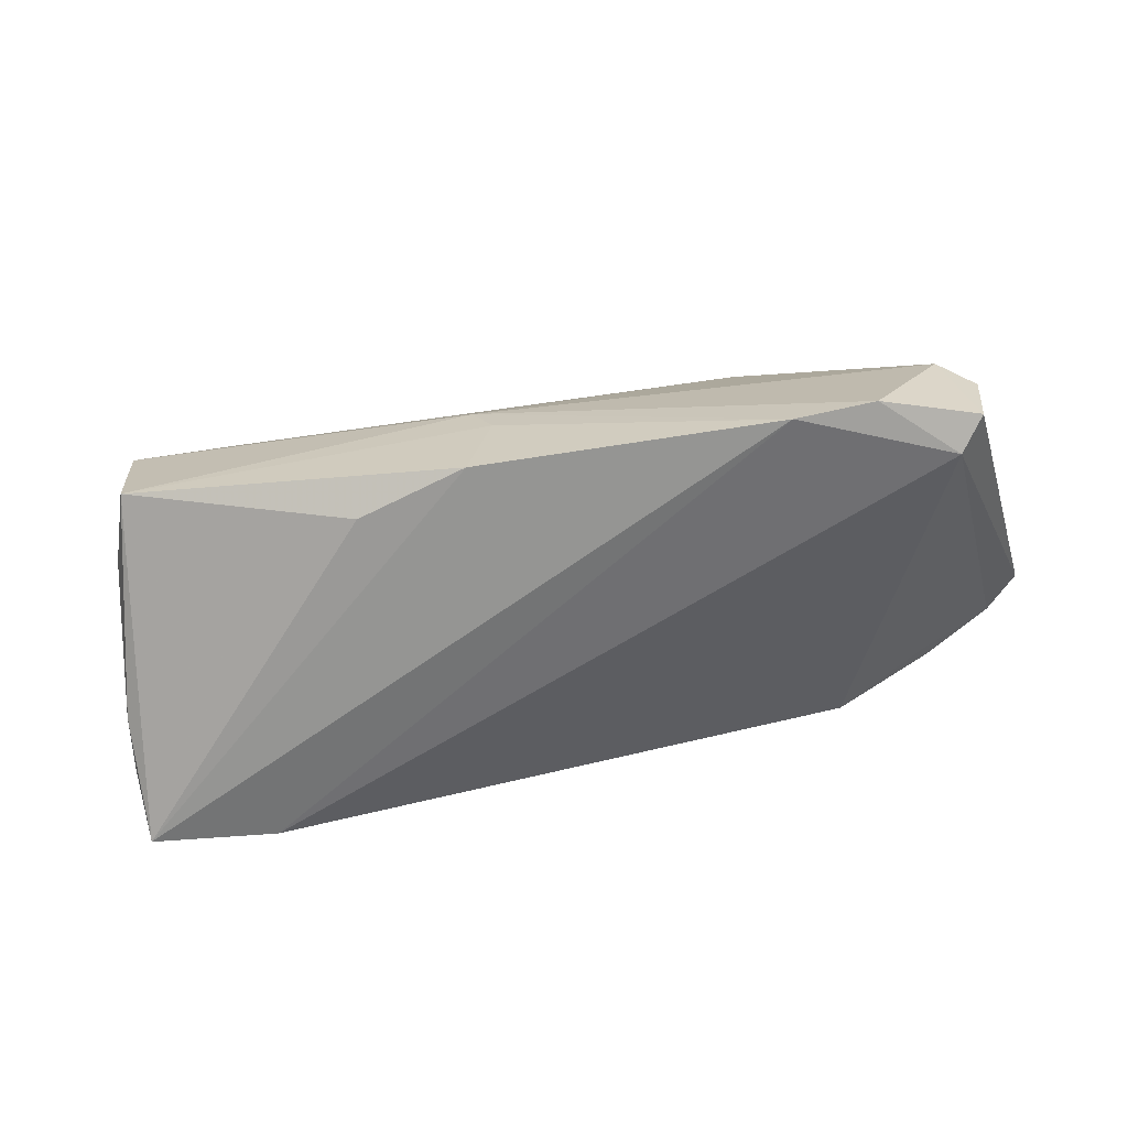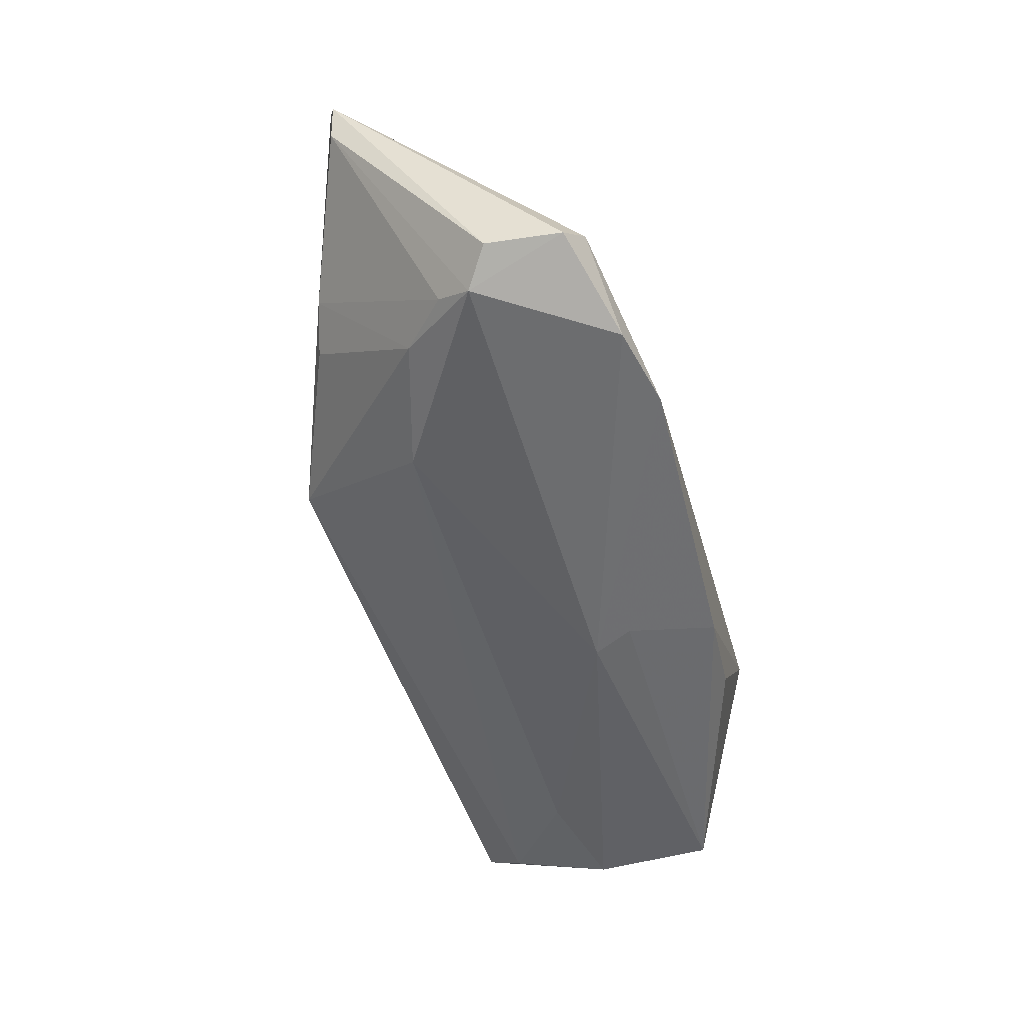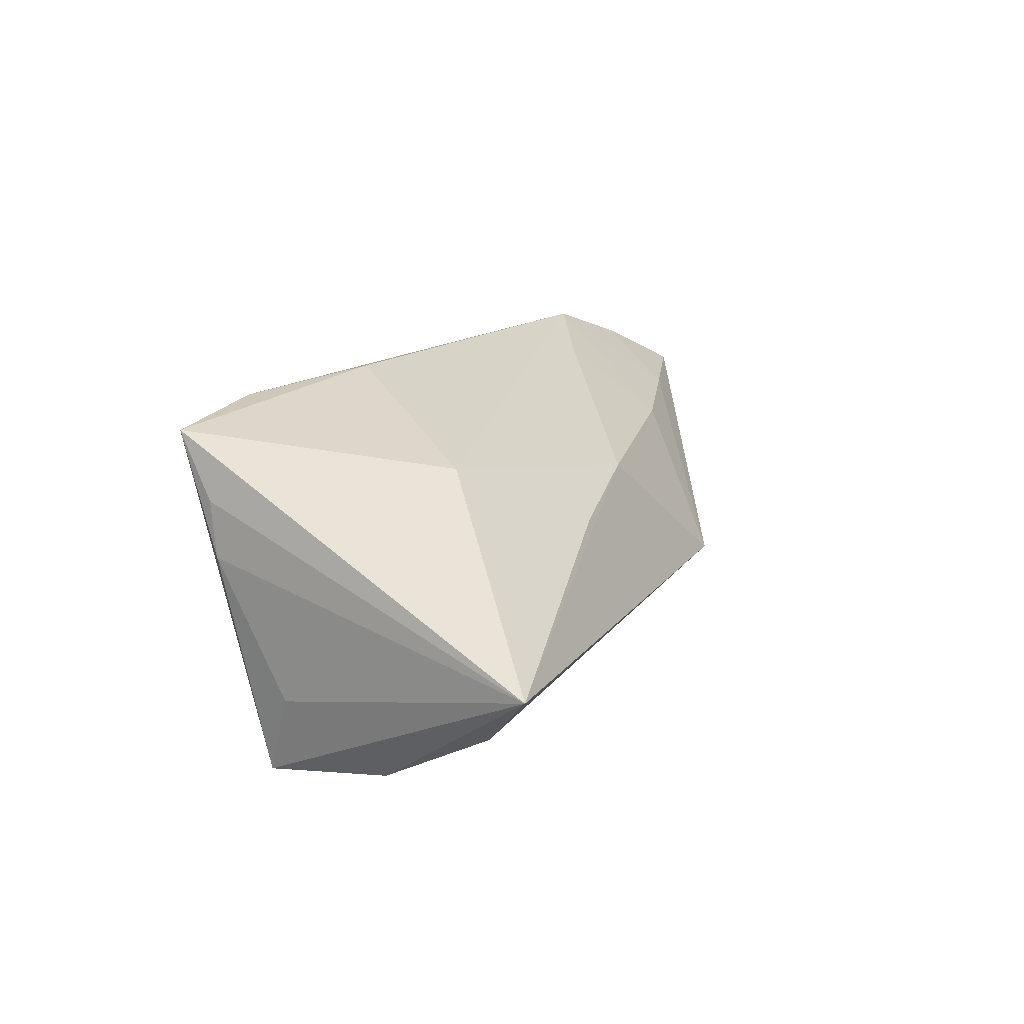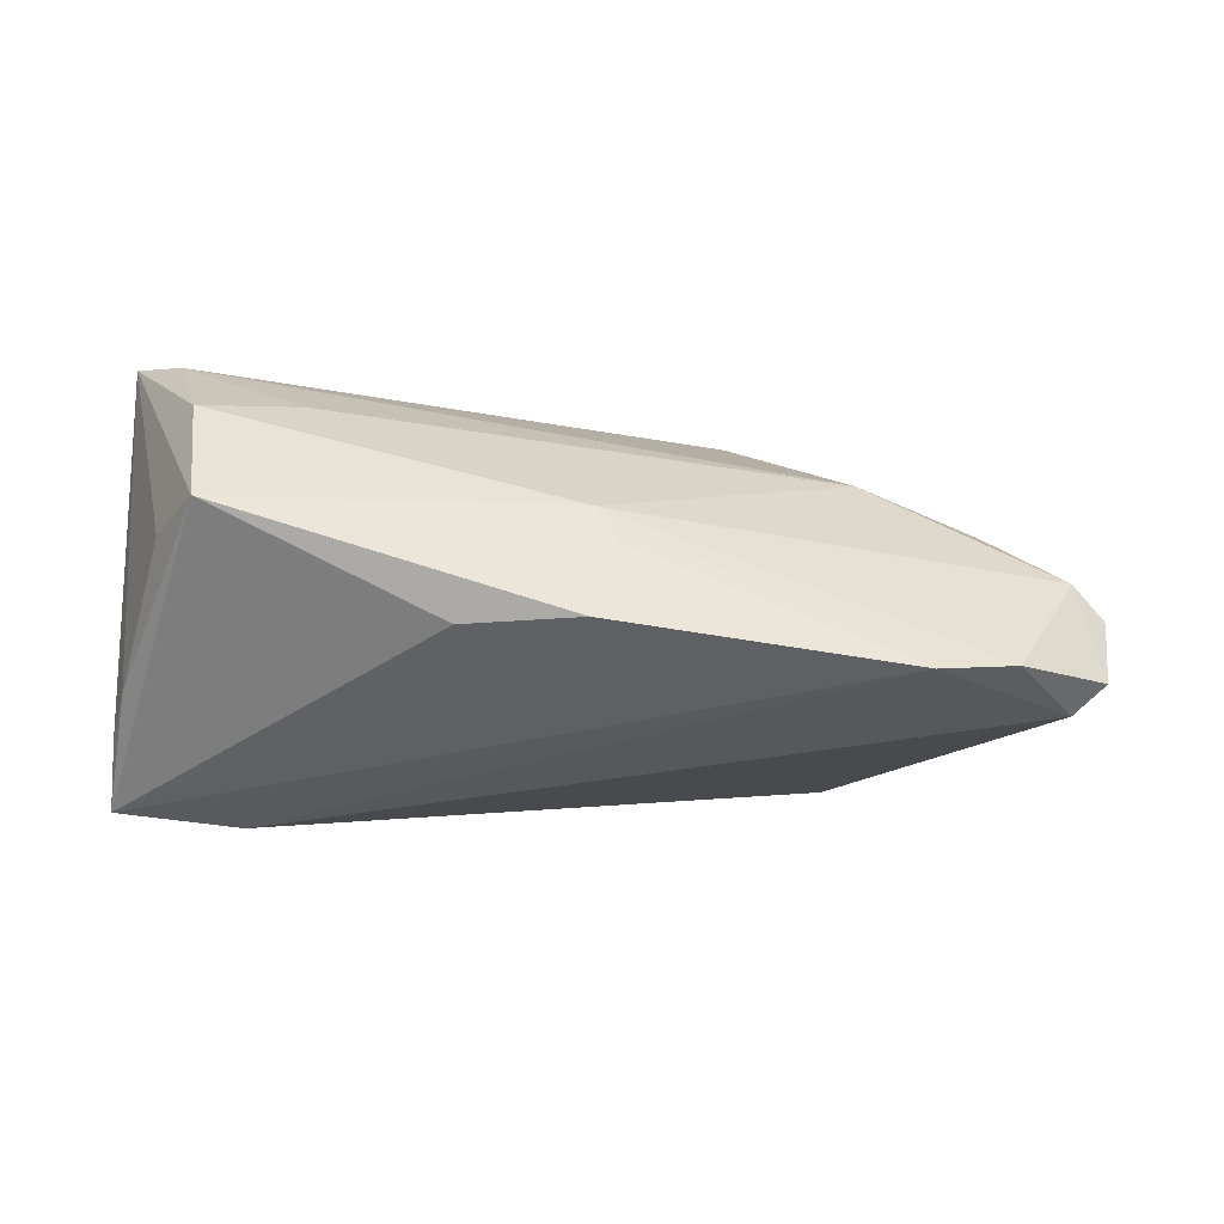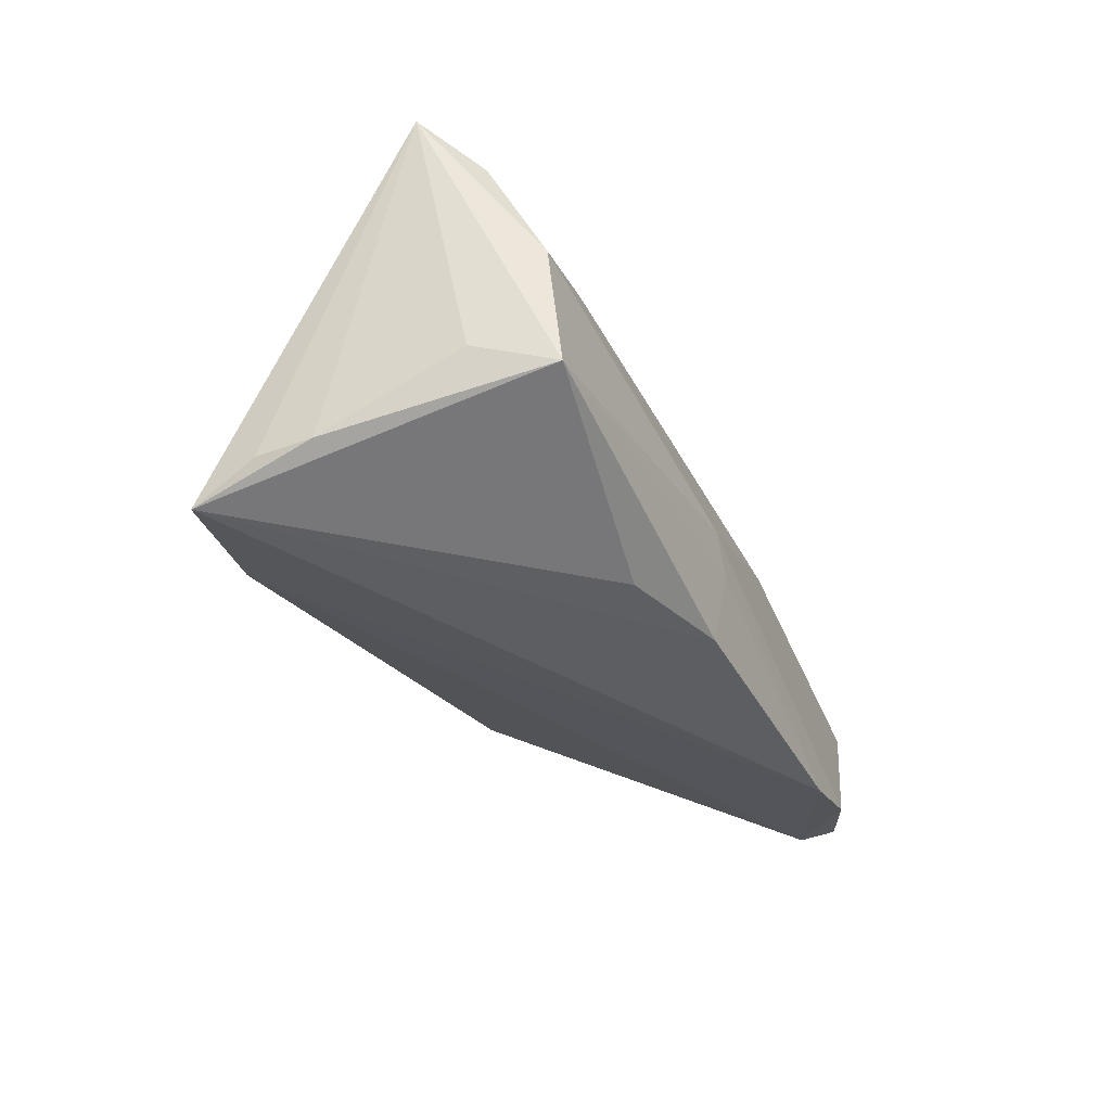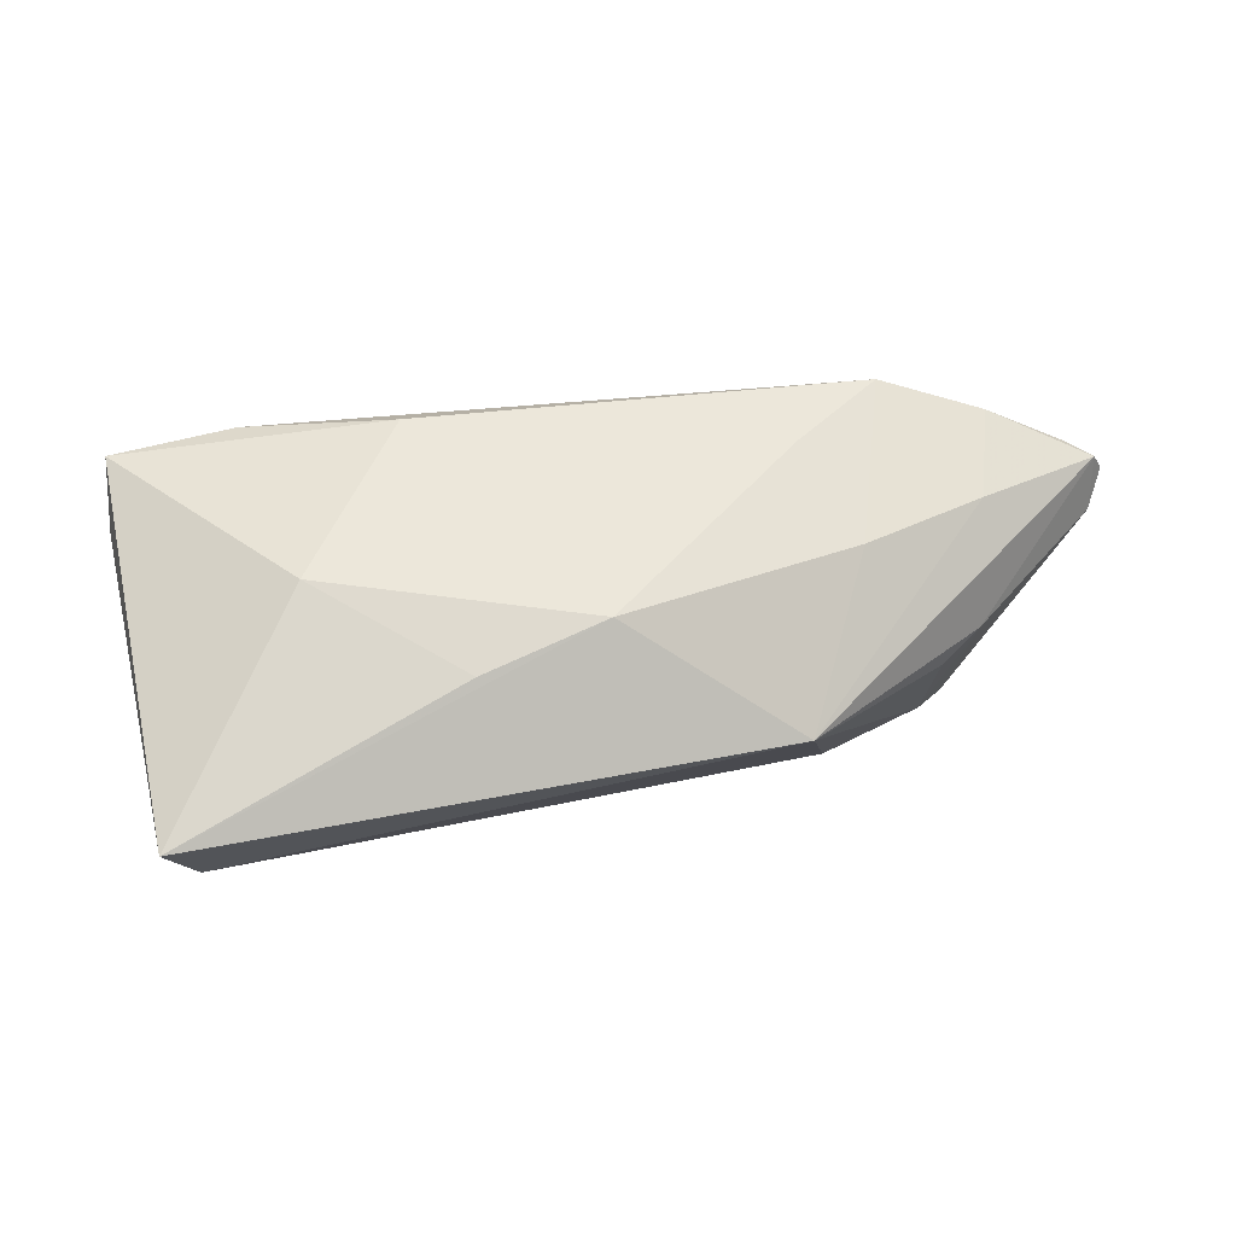
<metadata>
{"format":"obj","ext":"obj","renderer":"f3d","projection":"perspective","resolution":1024,"background":"white","views":[{"elev":-67.3,"azim":-172.6,"up":"+Y"},{"elev":-54.5,"azim":-76.3,"up":"+Z"},{"elev":12.1,"azim":105.3,"up":"+Z"},{"elev":-44.9,"azim":166.4,"up":"+Y"},{"elev":-37.7,"azim":113.5,"up":"+Y"},{"elev":25.7,"azim":157.0,"up":"+Z"}]}
</metadata>
<code>
v -0.06342 0.01372 0.01639
v -0.06193 0.01399 0.01112
v -0.0502 0.001577 -0.01764
v -0.04359 0.007244 -0.01616
v 0.03632 0.007545 0.0165
v -0.04915 0.006154 0.02214
v -0.04982 0.008143 0.02398
v 0.004724 0.0211 0.01196
v -0.052 -0.002679 -0.02051
v 0.002258 -0.01106 -0.02241
v -0.02426 0.007929 0.02364
v 0.04937 0.002442 -0.01913
v -0.04458 0.01721 0.01677
v -0.02755 0.01949 0.01458
v 0.004867 -0.006032 -0.02247
v -0.05655 -0.005679 -0.01824
v -0.05235 -0.0173 -0.01387
v -0.03758 0.02193 -0.001942
v -0.04285 -0.01947 -0.02246
v -0.03275 -0.02218 -0.02247
v 0.05083 -0.009777 -0.01031
v 0.05182 -0.01764 0.007305
v 0.01866 -0.02183 -0.01663
v 0.05714 0.02188 -0.00594
v -0.01634 0.0299 -0.003706
v 0.05109 -0.02218 0.02244
v 0.03718 0.006766 -0.018
v 0.05173 0.01608 -0.01258
v -0.02791 0.01098 -0.0176
v 0.02084 0.02086 0.007608
v -0.05552 -0.01516 -0.01777
v -0.0373 0.003014 0.02792
v 0.04771 -0.01301 -0.02023
v 0.0521 -0.0182 0.01422
v 0.01857 -0.01031 0.02638
v -0.04338 0.02057 0.001341
v 0.005086 -0.02218 -0.02148
v -0.05895 0.01151 0.01983
v -0.06169 0.01468 0.0184
v 0.03575 -0.01985 0.02457
f 5 26 24
f 25 8 24
f 26 33 22
f 23 26 37
f 37 33 23
f 23 33 26
f 13 25 39
f 14 13 32
f 8 25 14
f 14 25 13
f 24 8 30
f 30 5 24
f 8 5 30
f 35 5 32
f 26 5 35
f 32 5 11
f 11 5 8
f 11 14 32
f 8 14 11
f 37 26 20
f 15 20 19
f 24 26 34
f 34 22 24
f 26 22 34
f 21 33 24
f 24 22 21
f 21 22 33
f 28 25 24
f 29 25 28
f 32 13 7
f 13 39 7
f 7 6 32
f 19 20 17
f 32 6 17
f 29 15 9
f 9 15 19
f 33 15 12
f 12 28 24
f 24 33 12
f 10 33 37
f 10 15 33
f 37 20 10
f 20 15 10
f 6 7 38
f 1 17 38
f 38 17 6
f 38 39 1
f 38 7 39
f 19 17 31
f 31 9 19
f 16 9 31
f 1 16 31
f 31 17 1
f 32 17 40
f 40 35 32
f 26 35 40
f 40 20 26
f 40 17 20
f 4 25 29
f 29 9 4
f 4 18 25
f 2 16 1
f 2 9 16
f 1 39 2
f 27 15 29
f 27 12 15
f 29 28 27
f 28 12 27
f 3 4 9
f 9 2 3
f 36 3 2
f 18 4 36
f 4 3 36
f 25 18 36
f 36 2 39
f 36 39 25

</code>
